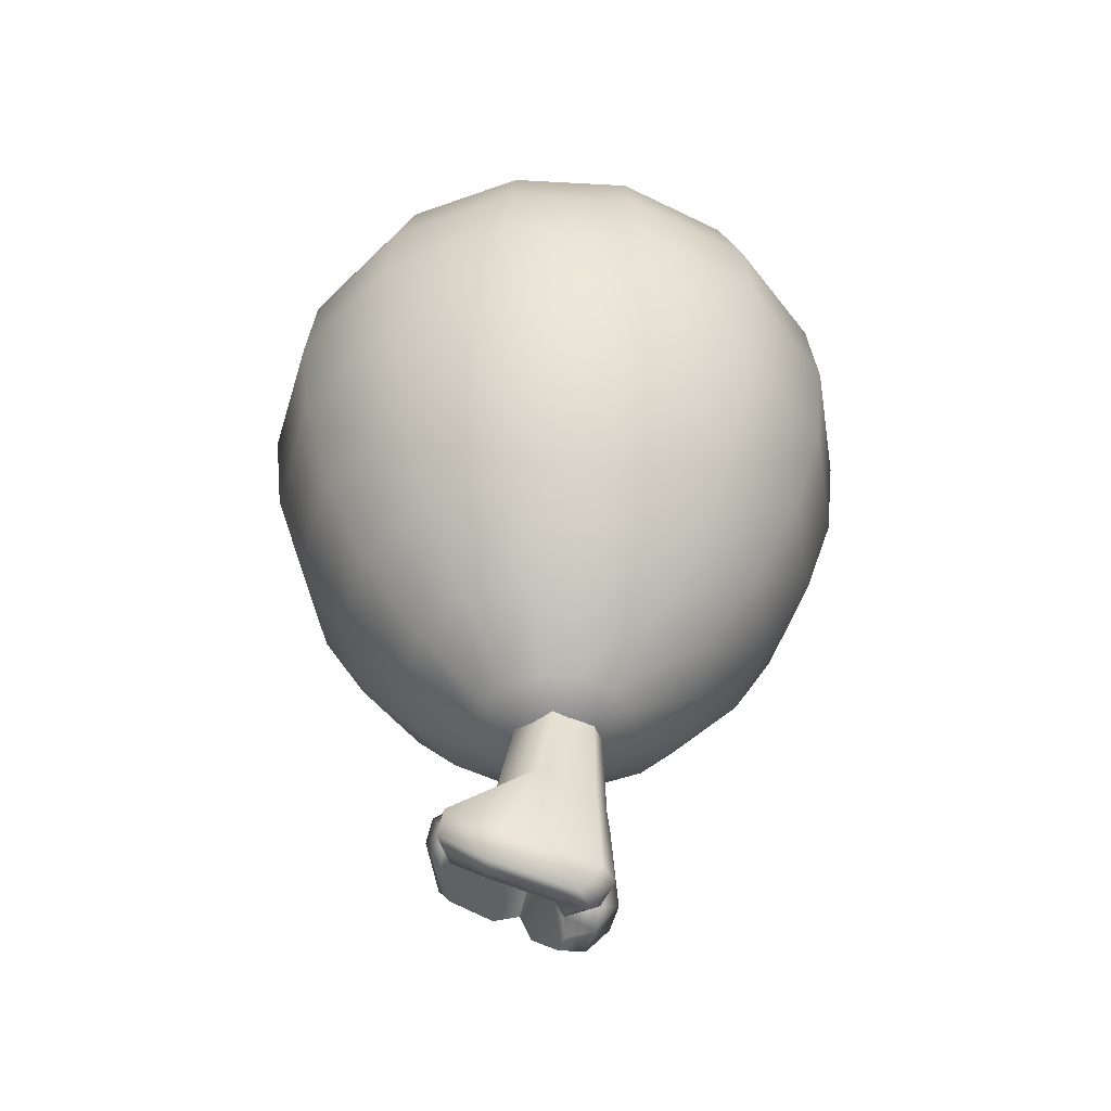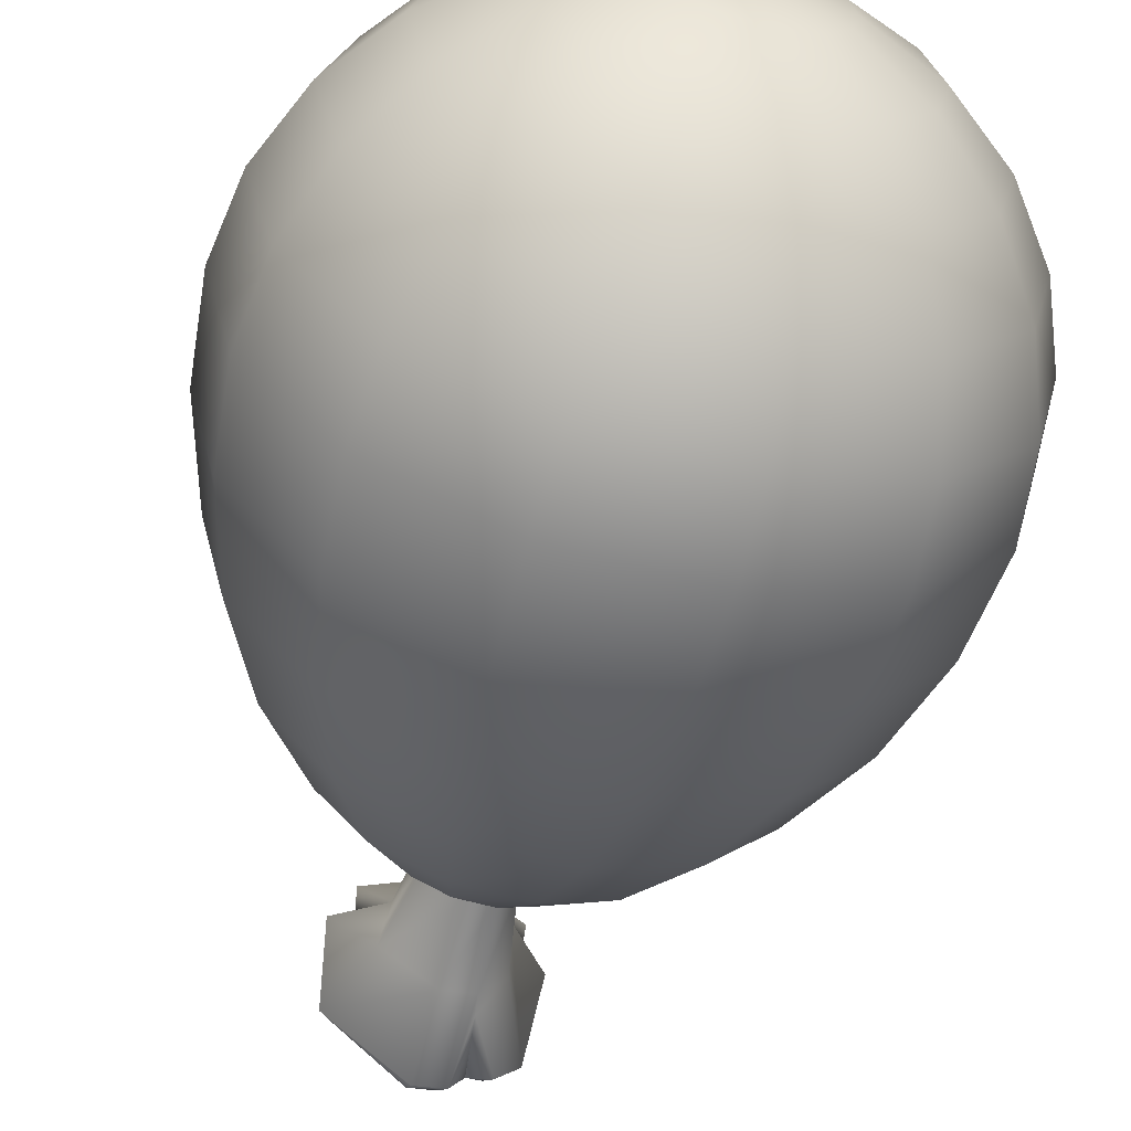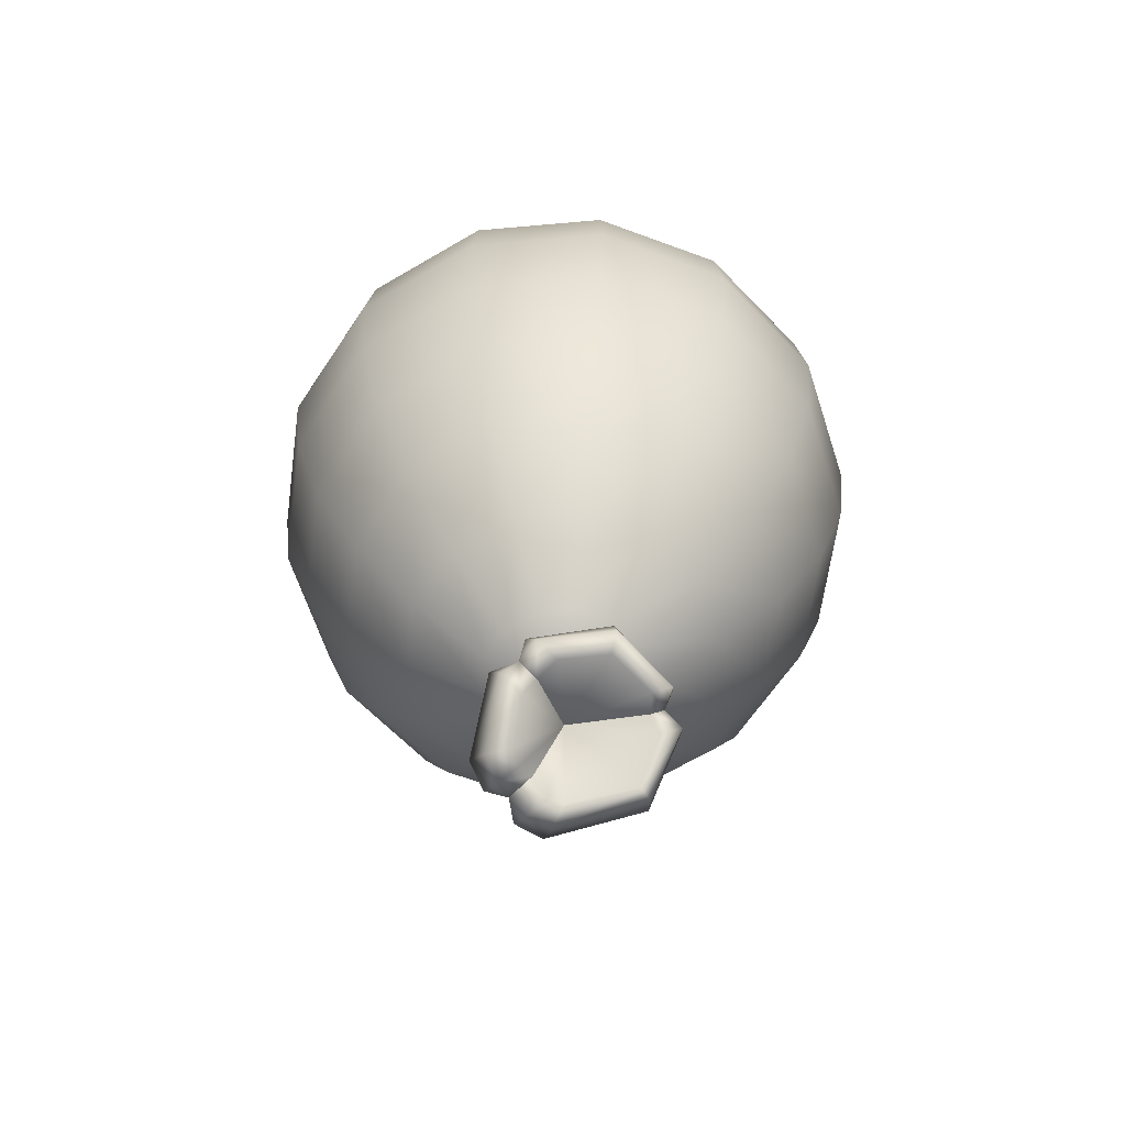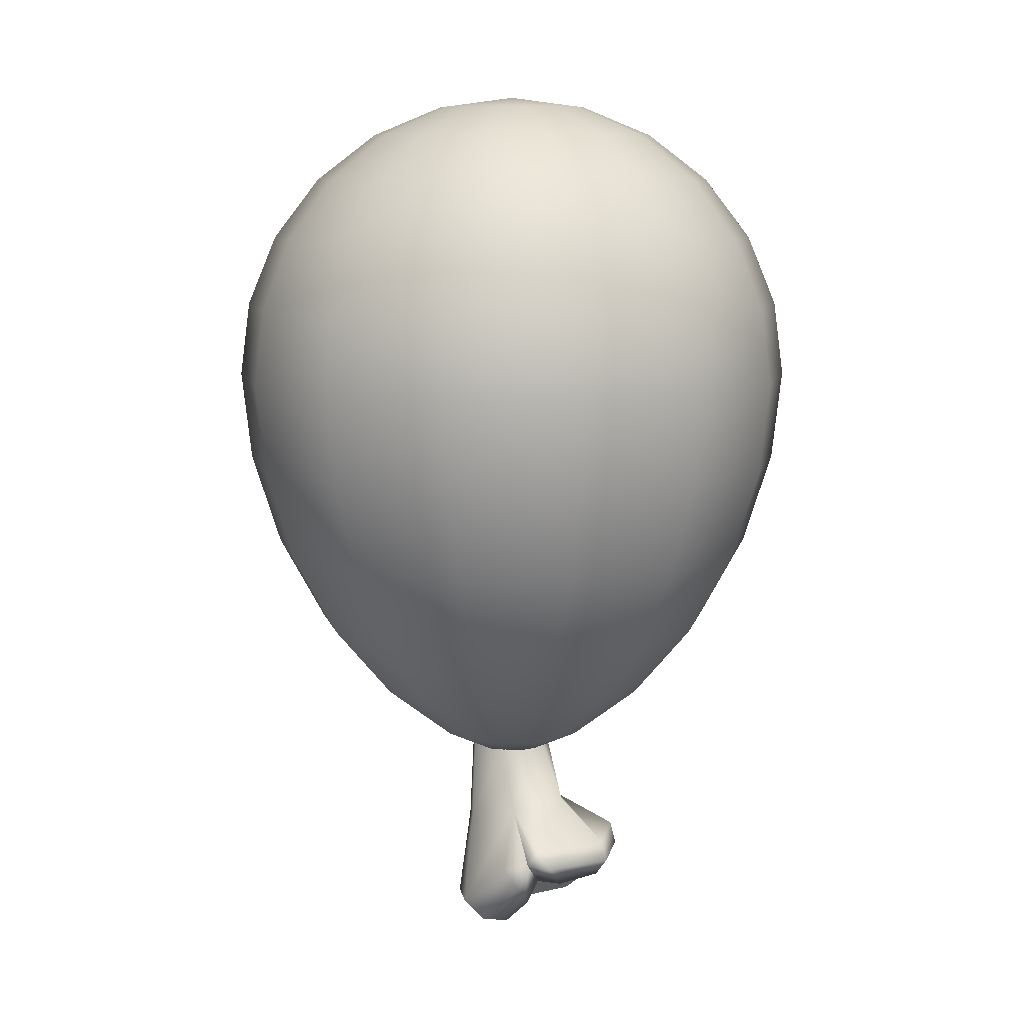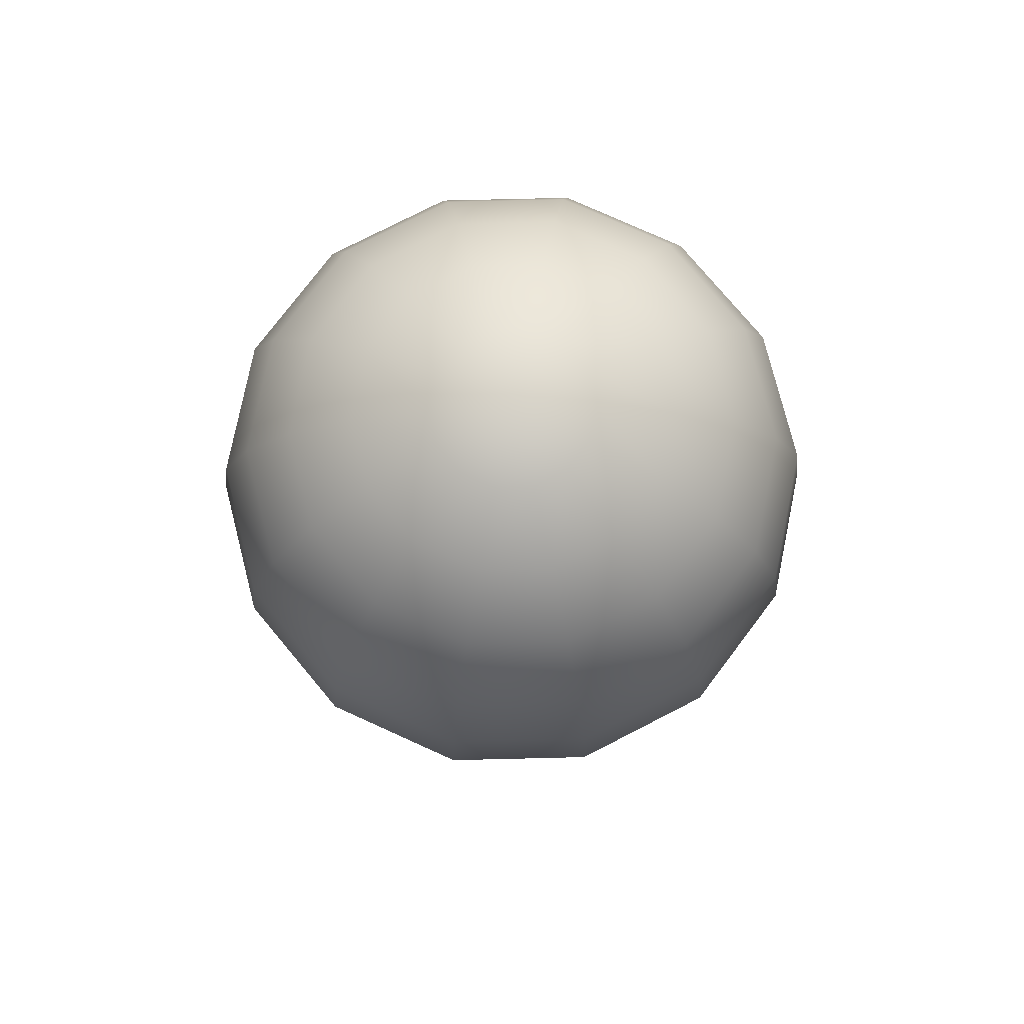
<metadata>
{"format":"obj","ext":"obj","renderer":"f3d","projection":"perspective","resolution":1024,"background":"white","views":[{"elev":-47.1,"azim":125.0,"up":"+Y"},{"elev":-62.8,"azim":164.4,"up":"+Z"},{"elev":-63.3,"azim":-20.6,"up":"+Y"},{"elev":9.5,"azim":-51.9,"up":"+Y"},{"elev":77.5,"azim":-27.1,"up":"+Y"}]}
</metadata>
<code>
g balloon
v 0.1272 4.222 0.1491
v 0.285 4.358 0.07312
v 0.1842 4.358 -0.05319
v 0.07507 4.222 0.08371
v 0.03868 4.358 -0.1233
v -0.0002774 4.222 0.04742
v -0.1229 4.358 -0.1233
v -0.0839 4.222 0.04742
v -0.2684 4.358 -0.05319
v -0.1592 4.222 0.08371
v -0.3691 4.358 0.07312
v -0.2114 4.222 0.1491
v -0.4051 4.358 0.2306
v -0.23 4.222 0.2306
v -0.3691 4.358 0.3881
v -0.2114 4.222 0.3121
v -0.2684 4.358 0.5144
v -0.1592 4.222 0.3775
v -0.1229 4.358 0.5845
v -0.0839 4.222 0.4138
v 0.03868 4.358 0.5845
v -0.0002774 4.222 0.4138
v -0.3622 4.534 -0.1707
v -0.5046 4.534 0.007876
v -0.5555 4.534 0.2306
v -0.5046 4.534 0.4534
v -0.3622 4.534 0.632
v -0.1563 4.534 0.7311
v 0.07214 4.534 0.7311
v -0.6086 4.743 -0.04219
v -0.4341 4.743 -0.261
v -0.1563 4.534 -0.2699
v 0.07214 4.534 -0.2699
v 0.278 4.534 -0.1707
v 0.4204 4.534 0.007876
v 0.3209 4.358 0.2306
v 0.1458 4.222 0.2306
v 0.1272 4.222 0.3121
v 0.285 4.358 0.3881
v 0.07507 4.222 0.3775
v 0.1842 4.358 0.5144
v -0.0002774 4.222 0.4138
v 0.03868 4.358 0.5845
v 0.278 4.534 0.632
v 0.07214 4.534 0.7311
v 0.4204 4.534 0.4534
v 0.4713 4.534 0.2306
v 0.3499 4.743 -0.261
v 0.5244 4.743 -0.04218
v 0.09782 4.743 -0.3824
v -0.182 4.743 -0.3824
v 0.3499 4.743 0.7222
v 0.09782 4.743 0.8436
v 0.5244 4.743 0.5034
v 0.5867 4.743 0.2306
v 0.3951 4.972 -0.3177
v 0.5897 4.972 -0.07365
v 0.114 4.972 -0.4531
v -0.1981 4.972 -0.4531
v -0.4793 4.972 -0.3177
v -0.6739 4.972 -0.07365
v -0.7434 4.972 0.2306
v -0.6708 4.743 0.2306
v -0.6086 4.743 0.5034
v -0.4341 4.743 0.7222
v -0.182 4.743 0.8436
v 0.09782 4.743 0.8436
v -0.6739 4.972 0.5349
v -0.4793 4.972 0.7789
v -0.1981 4.972 0.9143
v 0.114 4.972 0.9143
v -0.6962 5.197 0.5456
v -0.4948 5.197 0.7982
v -0.2036 5.197 0.9384
v 0.1195 5.197 0.9384
v -0.4793 5.384 0.7789
v -0.6739 5.384 0.5349
v -0.7681 5.197 0.2306
v -0.6962 5.197 -0.08439
v -0.4948 5.197 -0.337
v -0.2036 5.197 -0.4772
v 0.1195 5.197 -0.4772
v 0.4106 5.197 -0.337
v 0.612 5.197 -0.08439
v 0.6592 4.972 0.2306
v 0.5897 4.972 0.5349
v 0.3951 4.972 0.7789
v 0.114 4.972 0.9143
v 0.4106 5.197 0.7982
v 0.1195 5.197 0.9384
v 0.612 5.197 0.5456
v 0.6839 5.197 0.2306
v 0.3951 5.384 -0.3177
v 0.5897 5.384 -0.07365
v 0.3951 5.384 0.7789
v 0.114 5.384 0.9143
v 0.5897 5.384 0.5349
v 0.6592 5.384 0.2306
v 0.3499 5.56 -0.261
v 0.5244 5.56 -0.04218
v 0.09782 5.56 -0.3824
v 0.114 5.384 -0.4531
v -0.1981 5.384 -0.4531
v -0.4793 5.384 -0.3177
v -0.6739 5.384 -0.07365
v -0.7434 5.384 0.2306
v -0.182 5.56 -0.3824
v -0.4341 5.56 -0.261
v -0.6086 5.56 -0.04219
v -0.6708 5.56 0.2306
v -0.6086 5.56 0.5034
v -0.4341 5.56 0.7222
v -0.182 5.56 0.8436
v -0.1981 5.384 0.9143
v 0.114 5.384 0.9143
v 0.09782 5.56 0.8436
v -0.3622 5.71 -0.1707
v -0.1563 5.71 -0.2699
v 0.07214 5.71 -0.2699
v 0.278 5.71 -0.1707
v 0.4204 5.71 0.007876
v 0.07214 5.71 0.7311
v 0.5867 5.56 0.2306
v 0.5244 5.56 0.5034
v 0.3499 5.56 0.7222
v 0.09782 5.56 0.8436
v 0.278 5.71 0.632
v 0.07214 5.71 0.7311
v 0.4204 5.71 0.4534
v 0.4713 5.71 0.2306
v 0.1842 5.825 -0.05319
v 0.285 5.825 0.07312
v 0.03868 5.825 -0.1233
v -0.1229 5.825 -0.1233
v -0.2684 5.825 -0.05319
v -0.3691 5.825 0.07312
v -0.5046 5.71 0.007876
v -0.5555 5.71 0.2306
v -0.5046 5.71 0.4534
v -0.3622 5.71 0.632
v -0.1563 5.71 0.7311
v -0.4051 5.825 0.2306
v -0.3691 5.825 0.3881
v -0.2684 5.825 0.5144
v -0.1229 5.825 0.5845
v 0.03868 5.825 0.5845
v -0.2114 5.898 0.3121
v -0.23 5.898 0.2306
v -0.2114 5.898 0.1491
v -0.1592 5.898 0.08371
v -0.0839 5.898 0.04742
v -0.0002774 5.898 0.04742
v 0.07507 5.898 0.08371
v 0.1272 5.898 0.1491
v -0.0002774 5.898 0.4138
v 0.3209 5.825 0.2306
v 0.285 5.825 0.3881
v 0.1842 5.825 0.5144
v 0.03868 5.825 0.5845
v 0.07507 5.898 0.3775
v -0.0002774 5.898 0.4138
v 0.1272 5.898 0.3121
v 0.1458 5.898 0.2306
v -0.04209 5.923 0.2306
v -0.1592 5.898 0.3775
v -0.0839 5.898 0.4138
v -0.04209 4.132 0.2306
v -0.03898 4.177 0.1211
v -0.03913 3.978 0.1179
v 0.08486 3.991 0.1924
v 0.05045 4.183 0.1737
v -0.09112 4.179 0.1342
v -0.1119 3.975 0.1386
v -0.1296 4.184 0.1715
v -0.1649 3.989 0.1902
v -0.1309 4.195 0.2749
v -0.1574 4.025 0.325
v 0.1492 3.797 0.2312
v -0.03972 3.766 0.1072
v -0.1099 3.769 0.1189
v -0.1191 3.929 0.1363
v -0.2474 3.775 0.2279
v -0.2602 3.894 0.3747
v -0.04058 3.718 0.1642
v 0.1291 3.749 0.2849
v 0.1714 3.907 0.3785
v 0.1573 3.858 0.4087
v -0.2452 3.845 0.4083
v -0.2306 3.729 0.2807
v 0.09682 3.736 0.3153
v -0.04043 3.722 0.2304
v -0.04808 3.997 0.2528
v 0.1074 3.811 0.4055
v -0.1019 3.718 0.1775
v -0.1443 3.756 0.1836
v -0.194 3.778 0.1669
v -0.1841 3.73 0.2228
v -0.1443 3.756 0.1836
v -0.07588 3.715 0.238
v -0.118 3.744 0.2582
v -0.1551 3.723 0.284
v -0.1819 3.72 0.3222
v -0.04808 3.997 0.2528
v -0.118 3.744 0.2582
v 0.08344 3.866 0.4135
v 0.118 3.905 0.4122
v 0.0682 4.013 0.3137
v 0.04921 4.196 0.2769
v -0.04262 4.046 0.4017
v -0.04142 4.21 0.3264
v -0.04459 3.951 0.5396
v 0.1258 3.944 0.446
v 0.1112 3.898 0.474
v -0.04492 3.903 0.5557
v 0.118 3.905 0.4122
v 0.06274 3.851 0.4702
v -0.04464 3.858 0.522
v -0.1937 3.899 0.4796
v -0.1462 3.847 0.476
v -0.04808 3.997 0.2528
v 0.08344 3.866 0.4135
v -0.1574 4.025 0.325
v -0.1309 4.195 0.2749
v -0.1695 3.849 0.4184
v -0.2079 3.945 0.4486
v -0.2097 3.901 0.416
v -0.2097 3.901 0.416
v -0.1964 3.794 0.4053
v -0.1695 3.849 0.4184
g balloon_0
f 3 2 1
f 4 3 1
f 5 3 4
f 6 5 4
f 7 5 6
f 8 7 6
f 9 7 8
f 10 9 8
f 11 9 10
f 12 11 10
f 13 11 12
f 14 13 12
f 15 13 14
f 16 15 14
f 17 15 16
f 18 17 16
f 19 17 18
f 20 19 18
f 21 19 20
f 22 21 20
f 9 23 7
f 24 23 9
f 11 24 9
f 25 24 11
f 13 25 11
f 26 25 13
f 15 26 13
f 27 26 15
f 17 27 15
f 28 27 17
f 19 28 17
f 29 28 19
f 21 29 19
f 24 30 23
f 30 31 23
f 23 31 32
f 23 32 7
f 7 32 5
f 32 33 5
f 5 33 3
f 33 34 3
f 3 34 2
f 34 35 2
f 2 35 36
f 2 36 37
f 37 36 38
f 36 39 38
f 38 39 40
f 39 41 40
f 40 41 42
f 41 43 42
f 1 2 37
f 41 44 43
f 44 45 43
f 46 44 41
f 39 46 41
f 47 46 39
f 36 47 39
f 35 47 36
f 34 48 35
f 48 49 35
f 50 48 34
f 33 50 34
f 51 50 33
f 32 51 33
f 31 51 32
f 44 52 45
f 52 53 45
f 54 52 44
f 46 54 44
f 55 54 46
f 47 55 46
f 49 55 47
f 35 49 47
f 48 56 49
f 56 57 49
f 49 57 55
f 58 56 48
f 50 58 48
f 59 58 50
f 51 59 50
f 60 59 51
f 31 60 51
f 61 60 31
f 30 61 31
f 62 61 30
f 63 62 30
f 63 30 24
f 25 63 24
f 64 63 25
f 26 64 25
f 65 64 26
f 27 65 26
f 66 65 27
f 28 66 27
f 67 66 28
f 29 67 28
f 68 62 63
f 64 68 63
f 69 68 64
f 65 69 64
f 70 69 65
f 66 70 65
f 71 70 66
f 67 71 66
f 68 72 62
f 73 72 68
f 69 73 68
f 74 73 69
f 70 74 69
f 75 74 70
f 71 75 70
f 73 76 72
f 76 77 72
f 72 77 78
f 72 78 62
f 62 78 61
f 78 79 61
f 61 79 60
f 79 80 60
f 60 80 59
f 80 81 59
f 59 81 58
f 81 82 58
f 58 82 56
f 82 83 56
f 56 83 57
f 83 84 57
f 57 84 85
f 57 85 55
f 55 85 54
f 85 86 54
f 54 86 52
f 86 87 52
f 52 87 53
f 87 88 53
f 87 89 88
f 89 90 88
f 91 89 87
f 86 91 87
f 92 91 86
f 85 92 86
f 84 92 85
f 83 93 84
f 93 94 84
f 84 94 92
f 89 95 90
f 95 96 90
f 97 95 89
f 91 97 89
f 98 97 91
f 92 98 91
f 94 98 92
f 93 99 94
f 99 100 94
f 94 100 98
f 101 99 93
f 102 101 93
f 102 93 83
f 82 102 83
f 103 102 82
f 81 103 82
f 104 103 81
f 80 104 81
f 105 104 80
f 79 105 80
f 106 105 79
f 78 106 79
f 77 106 78
f 107 101 102
f 103 107 102
f 108 107 103
f 104 108 103
f 109 108 104
f 105 109 104
f 110 109 105
f 106 110 105
f 111 110 106
f 77 111 106
f 112 111 77
f 76 112 77
f 113 112 76
f 114 113 76
f 114 76 73
f 74 114 73
f 115 114 74
f 75 115 74
f 116 113 114
f 115 116 114
f 108 117 107
f 117 118 107
f 107 118 101
f 118 119 101
f 101 119 99
f 119 120 99
f 99 120 100
f 120 121 100
f 116 122 113
f 100 121 123
f 100 123 98
f 98 123 97
f 123 124 97
f 97 124 95
f 124 125 95
f 95 125 96
f 125 126 96
f 125 127 126
f 127 128 126
f 129 127 125
f 124 129 125
f 130 129 124
f 123 130 124
f 121 130 123
f 120 131 121
f 131 132 121
f 133 131 120
f 119 133 120
f 134 133 119
f 118 134 119
f 135 134 118
f 117 135 118
f 136 135 117
f 137 136 117
f 137 117 108
f 109 137 108
f 138 137 109
f 110 138 109
f 139 138 110
f 111 139 110
f 140 139 111
f 112 140 111
f 141 140 112
f 113 141 112
f 122 141 113
f 142 136 137
f 138 142 137
f 143 142 138
f 139 143 138
f 144 143 139
f 140 144 139
f 145 144 140
f 141 145 140
f 146 145 141
f 122 146 141
f 143 147 142
f 147 148 142
f 142 148 136
f 148 149 136
f 136 149 135
f 149 150 135
f 135 150 134
f 150 151 134
f 134 151 133
f 151 152 133
f 133 152 131
f 152 153 131
f 131 153 132
f 153 154 132
f 146 155 145
f 132 154 156
f 132 156 130
f 130 156 129
f 156 157 129
f 129 157 127
f 157 158 127
f 127 158 128
f 158 159 128
f 121 132 130
f 158 160 159
f 160 161 159
f 162 160 158
f 157 162 158
f 163 162 157
f 156 163 157
f 154 163 156
f 160 164 161
f 162 164 160
f 163 164 162
f 154 164 163
f 153 164 154
f 152 164 153
f 151 164 152
f 150 164 151
f 149 164 150
f 148 164 149
f 147 164 148
f 165 164 147
f 165 147 143
f 144 165 143
f 166 165 144
f 166 164 165
f 145 166 144
f 155 166 145
f 155 164 166
f 1 167 4
f 4 167 6
f 6 167 8
f 8 167 10
f 10 167 12
f 12 167 14
f 14 167 16
f 16 167 18
f 18 167 20
f 20 167 22
f 37 167 1
f 38 167 37
f 40 167 38
f 42 167 40
f 170 169 168
f 171 170 168
f 172 168 169
f 173 172 169
f 174 172 173
f 175 174 173
f 174 175 176
f 175 177 176
f 170 178 169
f 178 179 169
f 173 169 179
f 179 180 173
f 180 181 173
f 175 173 181
f 175 182 177
f 182 183 177
f 184 179 178
f 185 184 178
f 178 186 185
f 186 187 185
f 188 183 182
f 189 188 182
f 185 190 184
f 185 187 190
f 190 191 184
f 191 190 192
f 190 193 192
f 187 193 190
f 194 180 179
f 184 194 179
f 184 191 194
f 180 194 195
f 195 181 180
f 189 182 196
f 181 196 175
f 196 182 175
f 197 189 196
f 198 197 196
f 196 181 198
f 191 192 199
f 191 199 194
f 194 199 195
f 199 192 200
f 199 200 195
f 197 201 189
f 201 202 189
f 201 203 202
f 204 203 201
f 204 201 197
f 198 204 197
f 205 192 193
f 205 193 187
f 206 205 187
f 206 187 186
f 206 186 207
f 207 186 170
f 207 170 171
f 208 207 171
f 209 207 208
f 210 209 208
f 209 211 207
f 211 212 207
f 213 212 211
f 214 213 211
f 212 215 207
f 212 213 215
f 186 178 170
f 213 214 216
f 213 216 215
f 214 217 216
f 214 218 217
f 218 214 211
f 218 219 217
f 217 219 220
f 216 217 220
f 216 220 221
f 216 221 215
f 222 209 210
f 223 222 210
f 224 220 219
f 224 219 218
f 225 218 211
f 226 225 222
f 226 218 225
f 226 224 218
f 222 225 209
f 225 211 209
f 183 227 177
f 183 188 227
f 188 228 227
f 188 189 228
f 189 202 228
f 228 202 203
f 228 203 229
f 228 229 227

</code>
